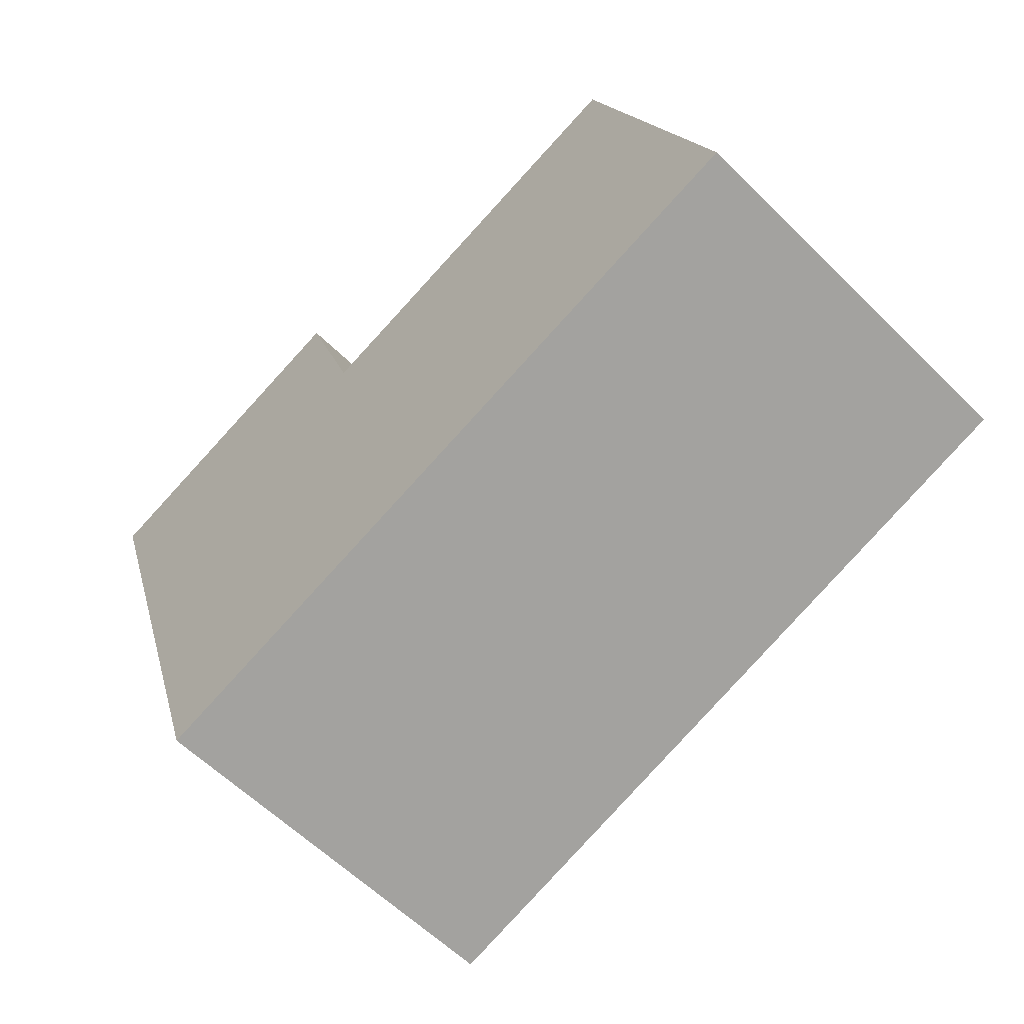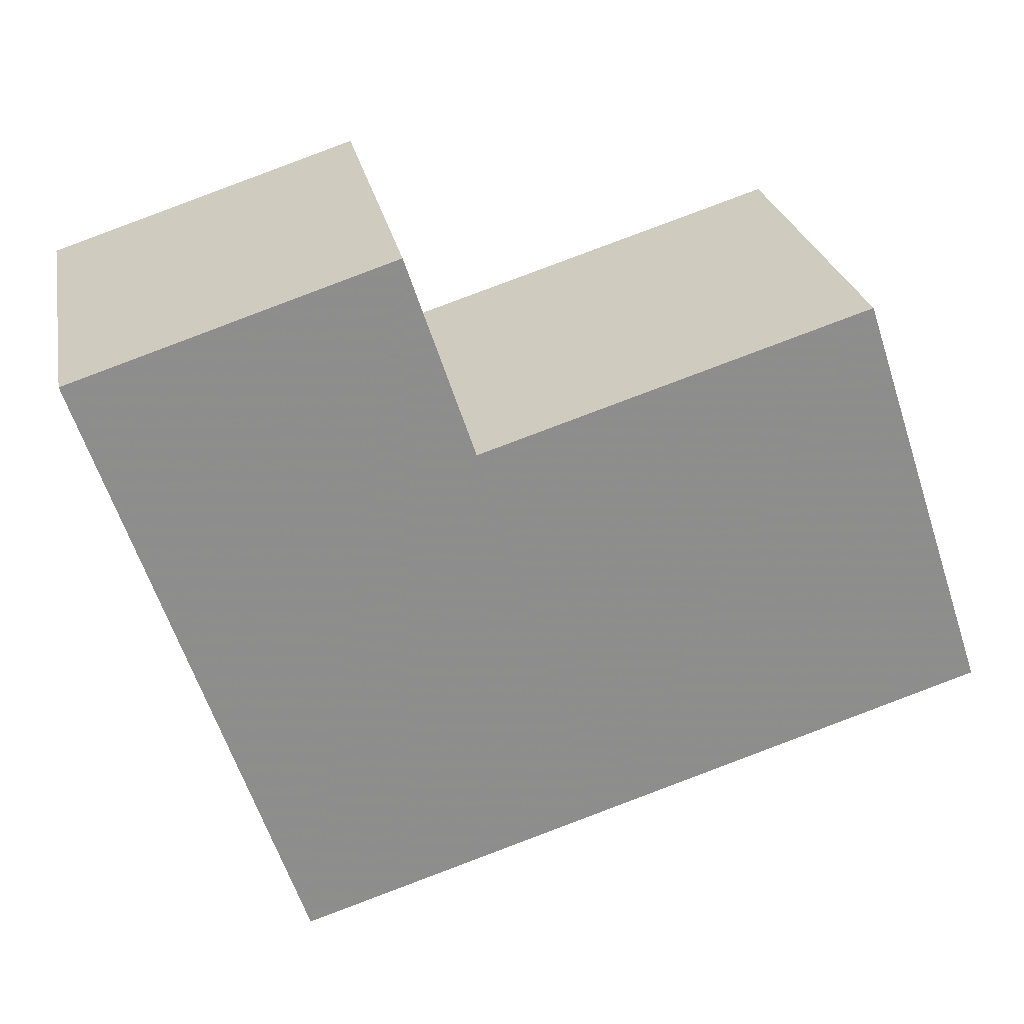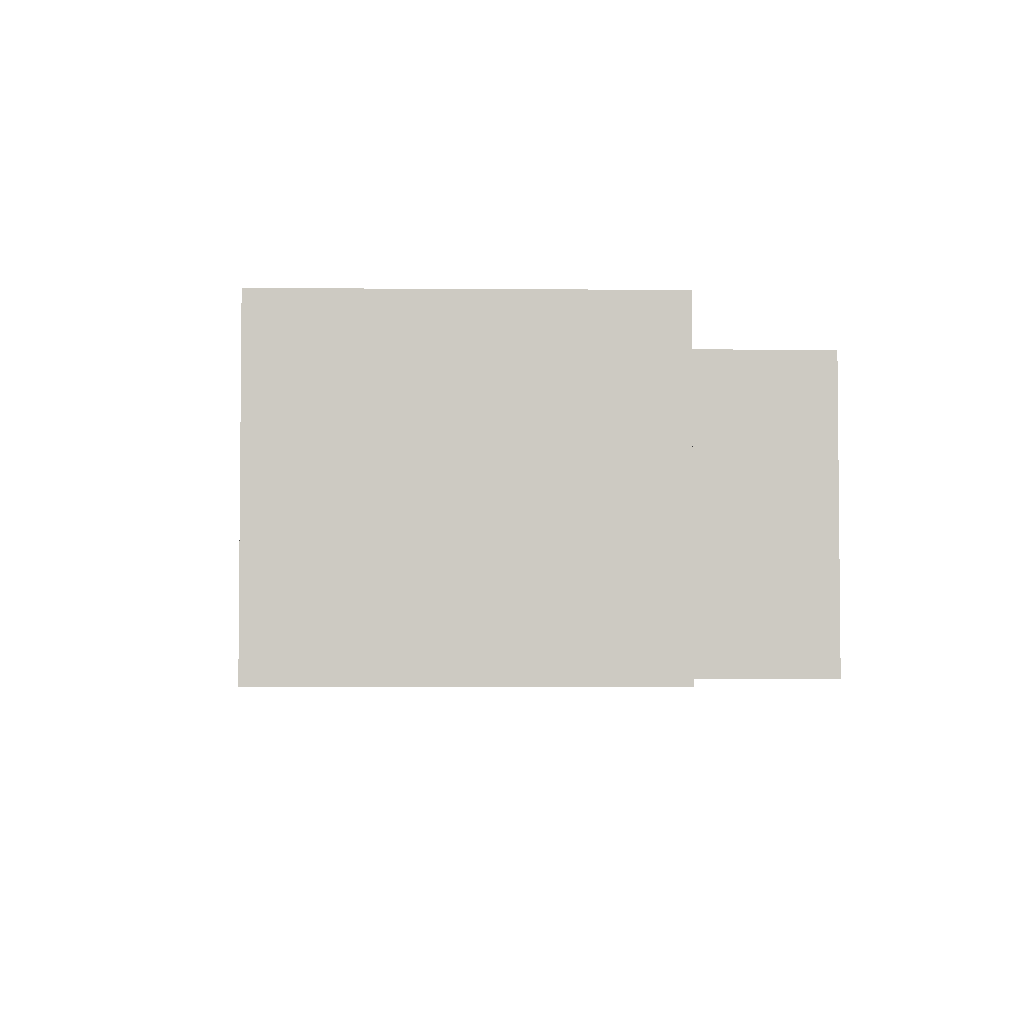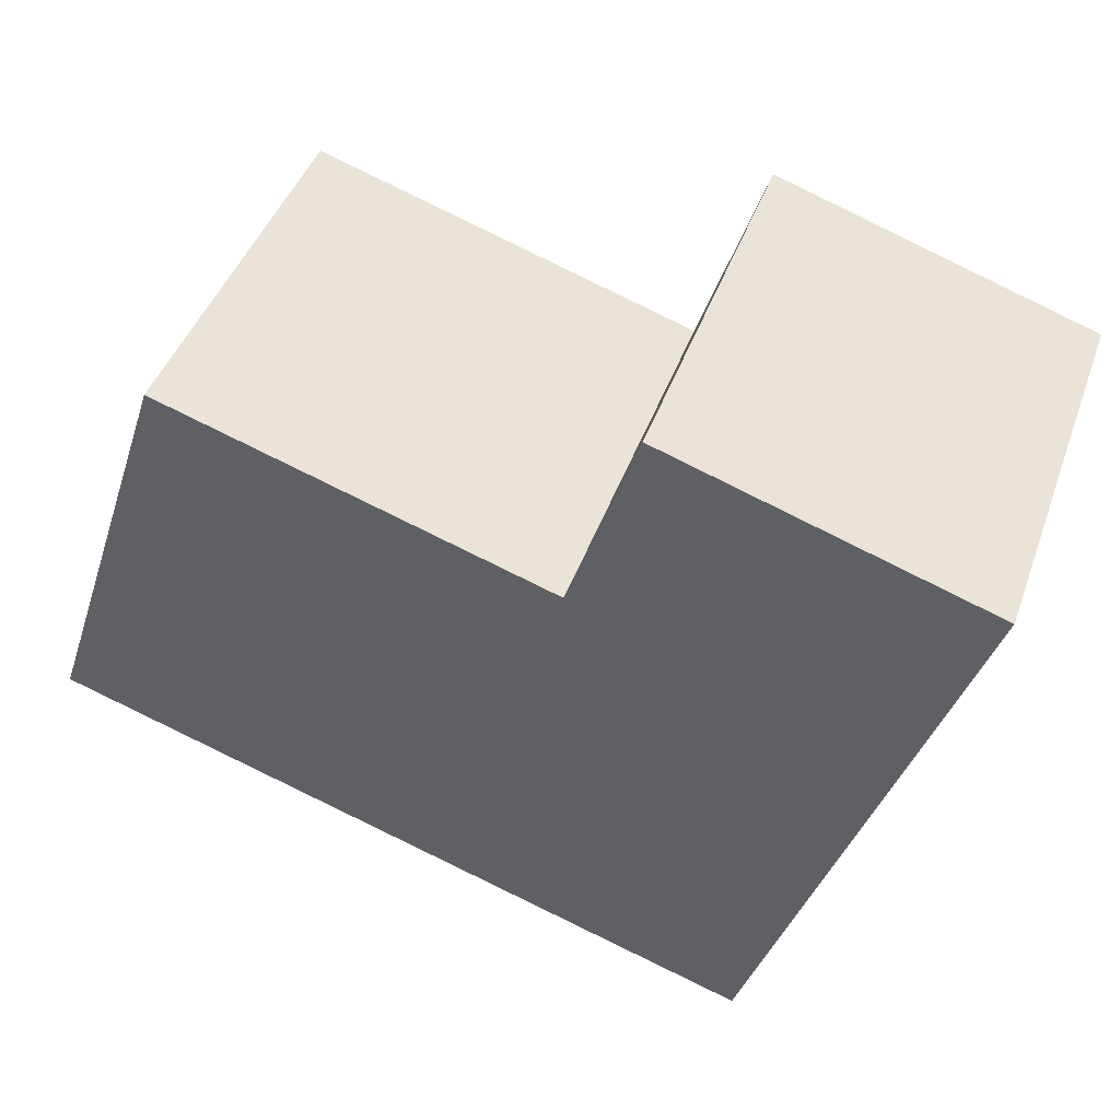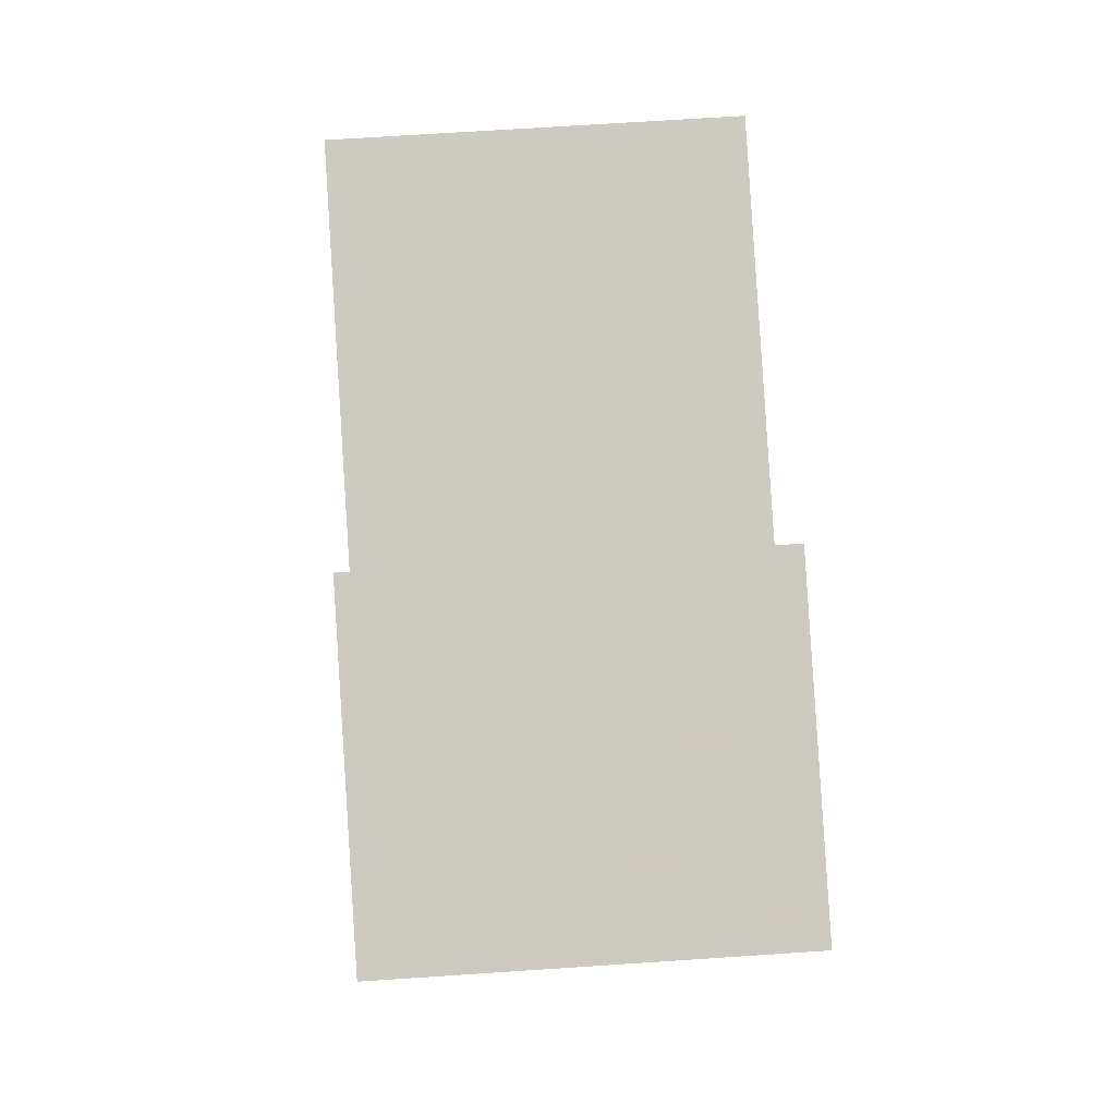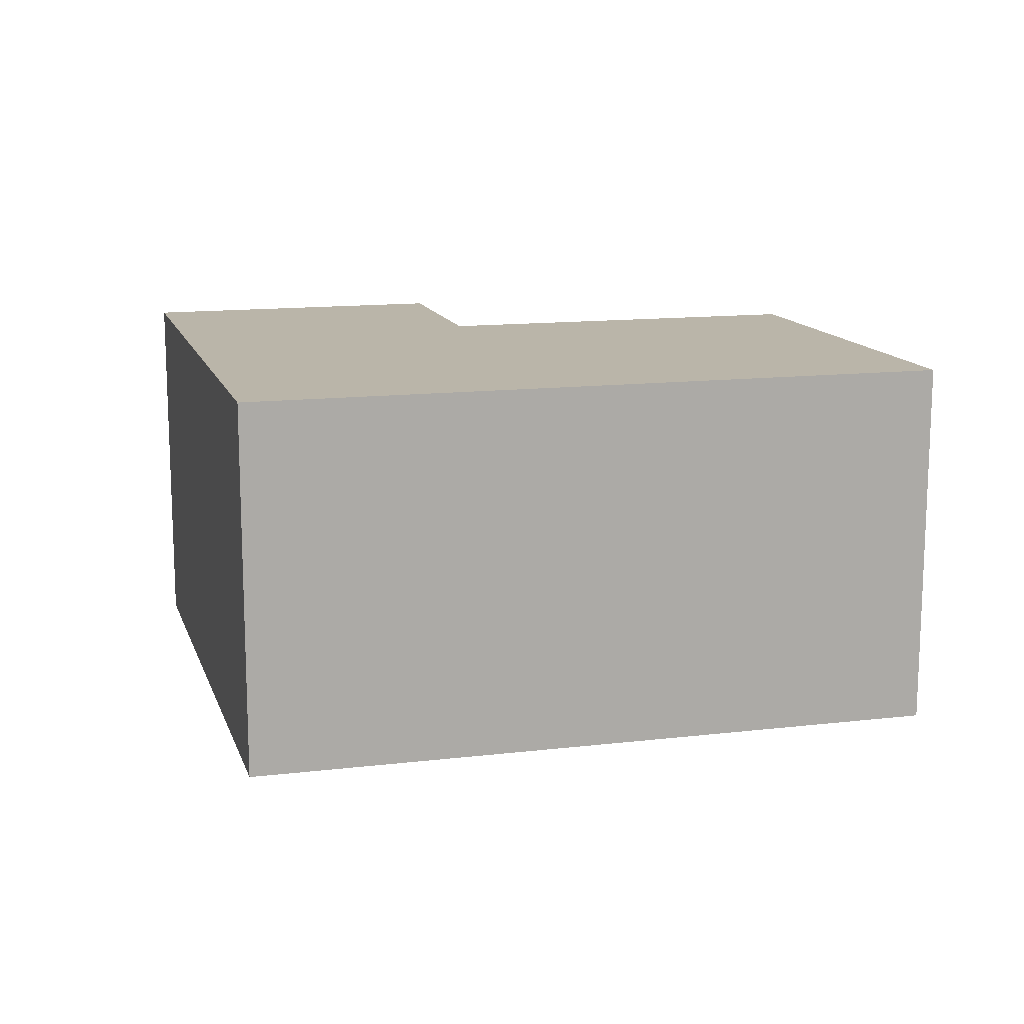
<metadata>
{"format":"obj","ext":"obj","renderer":"f3d","projection":"perspective","resolution":1024,"background":"white","views":[{"elev":-59.9,"azim":-135.2,"up":"+Z"},{"elev":25.6,"azim":169.2,"up":"+Z"},{"elev":-3.6,"azim":-73.1,"up":"+Y"},{"elev":44.7,"azim":19.3,"up":"+Z"},{"elev":69.0,"azim":86.2,"up":"+Z"},{"elev":13.6,"azim":-177.3,"up":"+Y"}]}
</metadata>
<code>
v -5.641 0.1457 -1.432
v -5.68 0.1457 -1.42
v -5.667 0.1457 -1.38
v -5.629 0.1457 -1.392
v -5.623 0.1457 -1.372
v -5.622 0.1457 -1.438
v -5.612 0.1457 -1.442
v -5.592 0.1457 -1.382
v -5.667 0.1082 -1.38
v -5.68 0.1082 -1.42
v -5.641 0.1082 -1.432
v -5.629 0.1082 -1.392
v -5.623 0.1082 -1.372
v -5.622 0.1082 -1.438
v -5.612 0.1082 -1.442
v -5.592 0.1082 -1.382
v -5.592 0.1082 -1.382
v -5.612 0.1082 -1.442
v -5.612 0.1457 -1.442
v -5.592 0.1457 -1.382
v -5.61 0.1082 -1.376
v -5.592 0.1082 -1.382
v -5.592 0.1457 -1.382
v -5.61 0.1457 -1.376
v -5.623 0.1082 -1.372
v -5.61 0.1082 -1.376
v -5.61 0.1457 -1.376
v -5.623 0.1457 -1.372
v -5.629 0.1082 -1.392
v -5.623 0.1082 -1.372
v -5.623 0.1457 -1.372
v -5.629 0.1457 -1.392
v -5.667 0.1082 -1.38
v -5.629 0.1082 -1.392
v -5.629 0.1457 -1.392
v -5.667 0.1457 -1.38
v -5.68 0.1082 -1.42
v -5.667 0.1082 -1.38
v -5.667 0.1457 -1.38
v -5.68 0.1457 -1.42
v -5.641 0.1082 -1.432
v -5.68 0.1082 -1.42
v -5.68 0.1457 -1.42
v -5.641 0.1457 -1.432
v -5.622 0.1082 -1.438
v -5.641 0.1082 -1.432
v -5.641 0.1457 -1.432
v -5.622 0.1457 -1.438
v -5.612 0.1082 -1.442
v -5.622 0.1082 -1.438
v -5.622 0.1457 -1.438
v -5.612 0.1457 -1.442
f 1 2 3
f 1 3 4
f 1 4 5
f 6 1 5
f 7 6 5
f 8 7 5
f 9 10 11
f 12 9 11
f 13 12 11
f 13 11 14
f 13 14 15
f 16 13 15
f 17 18 19
f 17 19 20
f 21 22 23
f 21 23 24
f 25 26 27
f 25 27 28
f 29 30 31
f 29 31 32
f 33 34 35
f 33 35 36
f 37 38 39
f 37 39 40
f 41 42 43
f 41 43 44
f 45 46 47
f 45 47 48
f 49 50 51
f 49 51 52

</code>
